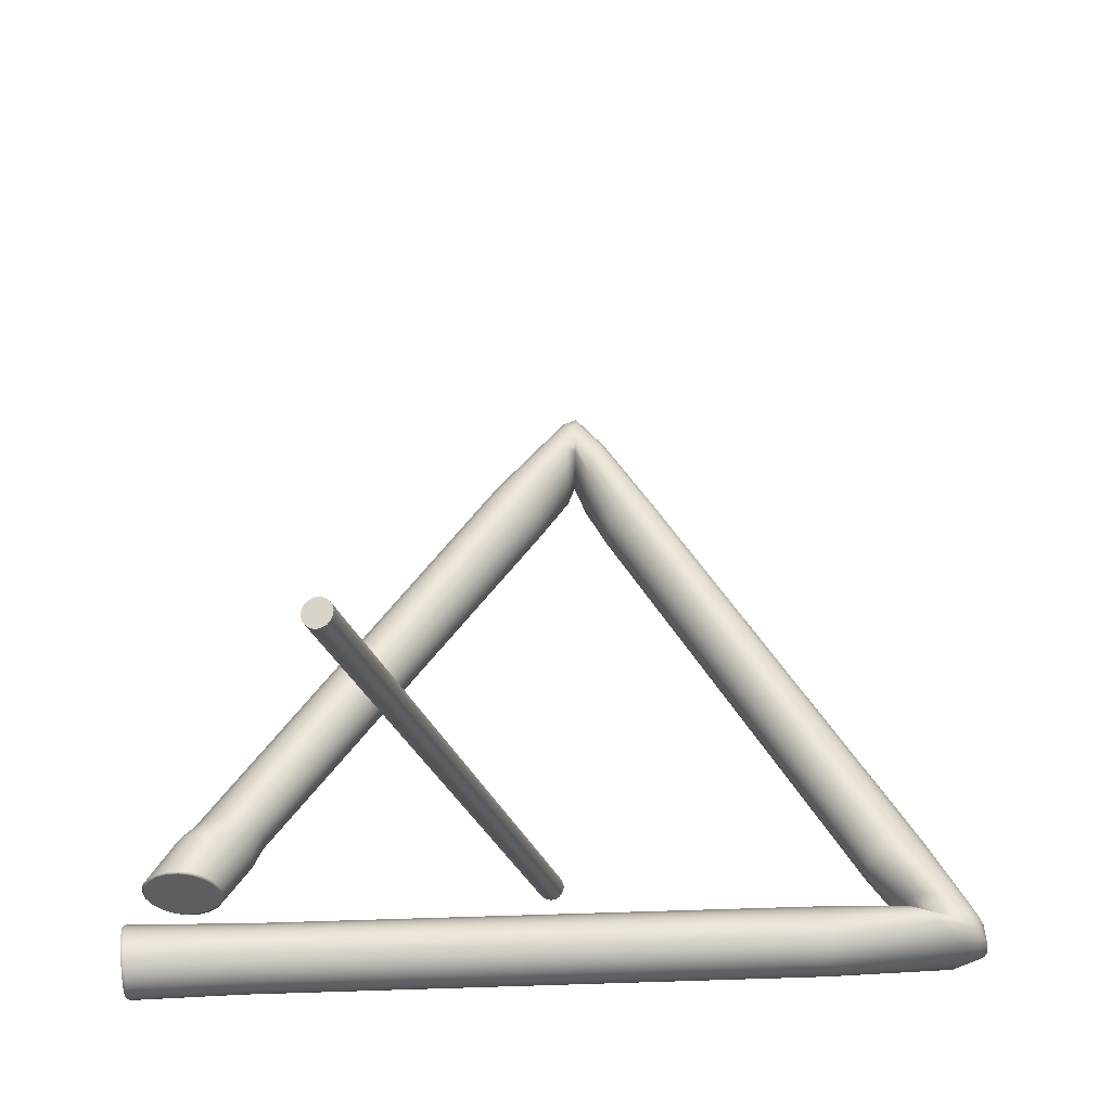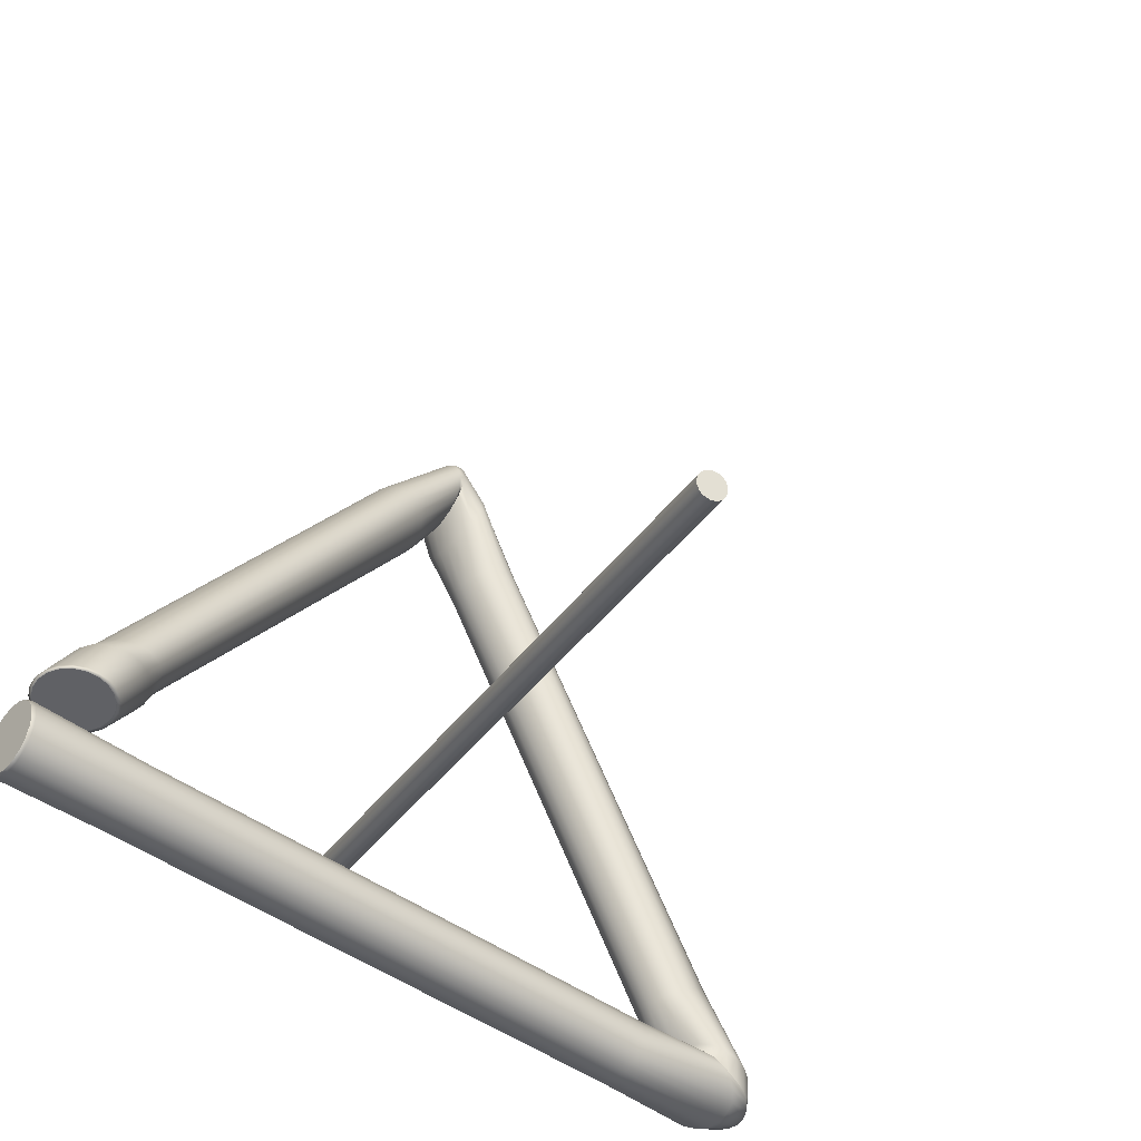
<metadata>
{"format":"obj","ext":"obj","renderer":"f3d","projection":"perspective","resolution":1024,"background":"white","views":[{"elev":-39.1,"azim":-180.0,"up":"+Y"},{"elev":-48.5,"azim":139.4,"up":"+Y"}]}
</metadata>
<code>
g default
v 6.611 6.762 -0.08828
v 6.608 6.722 -0.1679
v 6.602 6.659 -0.2311
v 6.596 6.579 -0.2717
v 6.588 6.491 -0.2857
v 6.581 6.403 -0.2717
v 6.575 6.324 -0.2311
v 6.569 6.261 -0.1679
v 6.566 6.221 -0.08828
v 6.565 6.207 -0
v 6.566 6.221 0.08828
v 6.569 6.261 0.1679
v 6.575 6.324 0.2311
v 6.581 6.403 0.2717
v 6.588 6.491 0.2857
v 6.596 6.579 0.2717
v 6.602 6.659 0.2311
v 6.608 6.722 0.1679
v 6.611 6.762 0.08828
v 6.612 6.776 -0
v 3.01 11.53 -0.09816
v 3.009 11.57 -0.1867
v 3.007 11.64 -0.257
v 3.005 11.73 -0.3021
v 3.002 11.83 -0.3176
v 2.999 11.93 -0.3021
v 2.997 12.02 -0.257
v 2.995 12.09 -0.1867
v 2.994 12.13 -0.09816
v 2.994 12.15 -0
v 2.994 12.13 0.09816
v 2.995 12.09 0.1867
v 2.997 12.02 0.257
v 2.999 11.93 0.3021
v 3.002 11.83 0.3176
v 3.005 11.73 0.3021
v 3.007 11.64 0.257
v 3.009 11.57 0.1867
v 3.01 11.53 0.09816
v 3.01 11.51 -0
v 6.588 6.491 0
v -0.2366 6.599 0.08652
v -0.2488 6.593 -0
v -0.2366 6.599 -0.08652
v -0.2013 6.617 -0.1646
v -0.1463 6.646 -0.2265
v -0.07689 6.682 -0.2663
v -0 6.721 -0.28
v 0.07689 6.761 -0.2663
v 0.1463 6.797 -0.2265
v 0.2013 6.825 -0.1646
v 0.2366 6.843 -0.08652
v 0.2488 6.85 -0
v 0.2366 6.843 0.08652
v 0.2013 6.825 0.1646
v 0.1463 6.797 0.2265
v 0.07689 6.761 0.2663
v -0 6.721 0.28
v -0.07689 6.682 0.2663
v -0.1463 6.646 0.2265
v -0.2013 6.617 0.1646
v 5.895 7.081 -0.1449
v 5.938 7.082 -0.2295
v 6.183 7.092 -0.05117
v 6.005 7.085 -0.2966
v 6.089 7.088 -0.3397
v 6.183 7.092 -0.3545
v 6.277 7.095 -0.3397
v 6.361 7.099 -0.2966
v 6.428 7.101 -0.2295
v 6.471 7.103 -0.1449
v 6.486 7.103 -0.05117
v 6.471 7.103 0.04259
v 6.428 7.101 0.1272
v 6.361 7.099 0.1943
v 6.277 7.095 0.2373
v 6.183 7.092 0.2522
v 6.089 7.088 0.2373
v 6.005 7.085 0.1943
v 5.938 7.082 0.1271
v 5.895 7.081 0.04255
v 5.88 7.08 -0.05117
v 0.9671 6.85 -0.2292
v 0.9596 6.912 -0.1666
v 0.9548 6.951 -0.08756
v 0.9531 6.965 0
v 0.9548 6.951 0.08756
v 0.9596 6.912 0.1666
v 0.9671 6.85 0.2292
v 0.9765 6.773 0.2695
v 0.9869 6.687 0.2834
v 0.9974 6.6 0.2695
v 1.007 6.523 0.2292
v 1.014 6.461 0.1666
v 1.019 6.422 0.08756
v 1.021 6.408 0
v 1.019 6.422 -0.08756
v 1.014 6.461 -0.1666
v 1.007 6.523 -0.2292
v 0.9974 6.6 -0.2695
v 0.9869 6.687 -0.2834
v 0.9765 6.773 -0.2695
v 0.4261 7.445 -0.2931
v 0.5032 7.405 -0.2788
v 0.5726 7.369 -0.2371
v 0.6278 7.341 -0.1723
v 0.6632 7.323 -0.09058
v 0.6754 7.317 -0
v 0.6632 7.323 0.09058
v 0.6278 7.341 0.1723
v 0.5726 7.369 0.2371
v 0.5032 7.405 0.2788
v 0.4261 7.445 0.2931
v 0.3491 7.484 0.2788
v 0.2796 7.52 0.2371
v 0.2245 7.548 0.1723
v 0.1891 7.566 0.09058
v 0.1769 7.572 0
v 0.1891 7.566 -0.09058
v 0.2245 7.548 -0.1723
v 0.2796 7.52 -0.2371
v 0.3491 7.484 -0.2788
v 2.355 11.04 -0.2371
v 2.423 11.01 -0.2788
v 2.499 10.97 -0.2931
v 2.575 10.94 -0.2788
v 2.644 10.91 -0.2371
v 2.698 10.88 -0.1723
v 2.733 10.87 -0.09058
v 2.745 10.86 -0
v 2.733 10.87 0.09058
v 2.698 10.88 0.1723
v 2.644 10.91 0.2371
v 2.575 10.94 0.2788
v 2.499 10.97 0.2931
v 2.423 11.01 0.2788
v 2.355 11.04 0.2371
v 2.3 11.06 0.1723
v 2.265 11.08 0.09058
v 2.253 11.08 0
v 2.265 11.08 -0.09058
v 2.3 11.06 -0.1723
v 3.526 11.11 -0.3171
v 3.457 11.05 -0.302
v 3.395 11 -0.2583
v 3.345 10.96 -0.1901
v 3.314 10.93 -0.1043
v 3.303 10.92 -0.009067
v 3.314 10.93 0.08613
v 3.345 10.96 0.172
v 3.395 11 0.2402
v 3.457 11.05 0.2839
v 3.526 11.11 0.299
v 3.595 11.17 0.2839
v 3.658 11.22 0.2402
v 3.707 11.26 0.172
v 3.739 11.29 0.08613
v 3.75 11.29 -0.009067
v 3.739 11.29 -0.1043
v 3.707 11.26 -0.1901
v 3.658 11.22 -0.2583
v 3.595 11.17 -0.302
v 5.761 7.61 -0.3398
v 5.677 7.605 -0.2961
v 5.61 7.602 -0.2279
v 5.566 7.6 -0.142
v 5.551 7.599 -0.04685
v 5.566 7.6 0.04833
v 5.609 7.602 0.1342
v 5.677 7.605 0.2024
v 5.761 7.61 0.2461
v 5.855 7.614 0.2612
v 5.949 7.619 0.2461
v 6.034 7.624 0.2024
v 6.101 7.627 0.1343
v 6.144 7.629 0.04837
v 6.159 7.63 -0.04685
v 6.144 7.629 -0.1421
v 6.101 7.627 -0.228
v 6.034 7.624 -0.2961
v 5.949 7.619 -0.3398
v 5.855 7.614 -0.3549
v 5.591 6.751 -0.1666
v 5.587 6.791 -0.08756
v 5.586 6.804 0
v 5.587 6.791 0.08756
v 5.591 6.751 0.1666
v 5.598 6.689 0.2292
v 5.606 6.611 0.2695
v 5.615 6.525 0.2834
v 5.624 6.439 0.2695
v 5.632 6.361 0.2292
v 5.638 6.299 0.1666
v 5.642 6.259 0.08756
v 5.644 6.246 0
v 5.642 6.259 -0.08756
v 5.638 6.299 -0.1666
v 5.632 6.361 -0.2292
v 5.624 6.439 -0.2695
v 5.615 6.525 -0.2834
v 5.606 6.611 -0.2695
v 5.598 6.689 -0.2292
v 6.569 6.584 0.2836
v 6.562 6.492 0.2982
v 6.555 6.4 0.2836
v 6.548 6.318 0.2412
v 6.543 6.252 0.1753
v 6.54 6.21 0.09214
v 6.539 6.195 -0
v 6.54 6.21 -0.09214
v 6.543 6.252 -0.1753
v 6.548 6.318 -0.2412
v 6.555 6.4 -0.2836
v 6.562 6.492 -0.2982
v 6.569 6.584 -0.2836
v 6.575 6.667 -0.2412
v 6.58 6.733 -0.1753
v 6.583 6.775 -0.09214
v 6.584 6.789 -0
v 6.583 6.775 0.09214
v 6.58 6.733 0.1753
v 6.575 6.667 0.2412
v 5.958 7.452 0.282
v 6.059 7.466 0.2658
v 6.15 7.478 0.2189
v 6.222 7.487 0.1458
v 6.268 7.493 0.05364
v 6.284 7.495 -0.04853
v 6.268 7.493 -0.1507
v 6.222 7.487 -0.2429
v 6.15 7.478 -0.316
v 6.059 7.466 -0.3629
v 5.958 7.452 -0.3791
v 5.857 7.439 -0.3629
v 5.767 7.427 -0.316
v 5.695 7.417 -0.2428
v 5.648 7.411 -0.1507
v 5.632 7.409 -0.04853
v 5.648 7.411 0.0536
v 5.695 7.417 0.1458
v 5.767 7.427 0.2189
v 5.857 7.439 0.2659
v 0.3732 6.831 0.2944
v 0.3008 6.775 0.3461
v 0.2206 6.713 0.3639
v 0.1404 6.652 0.3461
v 0.06799 6.596 0.2944
v 0.01055 6.552 0.2139
v -0.02632 6.523 0.1125
v -0.03903 6.513 0
v -0.02632 6.523 -0.1125
v 0.01055 6.552 -0.2139
v 0.06799 6.596 -0.2944
v 0.1404 6.652 -0.3461
v 0.2206 6.713 -0.3639
v 0.3008 6.775 -0.3461
v 0.3732 6.831 -0.2944
v 0.4306 6.875 -0.2139
v 0.4675 6.904 -0.1125
v 0.4802 6.913 0
v 0.4675 6.904 0.1125
v 0.4306 6.875 0.2139
v 0.3507 6.963 0.2161
v 0.2789 6.938 0.2974
v 0.1885 6.906 0.3497
v 0.08821 6.871 0.3677
v -0.01204 6.836 0.3497
v -0.1025 6.804 0.2974
v -0.1743 6.778 0.2161
v -0.2203 6.762 0.1136
v -0.2362 6.757 0
v -0.2203 6.762 -0.1136
v -0.1743 6.778 -0.2161
v -0.1025 6.804 -0.2974
v -0.01204 6.836 -0.3497
v 0.08821 6.871 -0.3677
v 0.1885 6.906 -0.3497
v 0.2789 6.938 -0.2974
v 0.3507 6.963 -0.2161
v 0.3968 6.98 -0.1136
v 0.4126 6.985 -0
v 0.3968 6.98 0.1136
v 3.105 11.92 0.3012
v 3.111 12 0.2184
v 3.115 12.05 0.1141
v 3.116 12.07 -0.001488
v 3.115 12.05 -0.1171
v 3.111 12 -0.2214
v 3.105 11.92 -0.3042
v 3.097 11.82 -0.3573
v 3.088 11.71 -0.3756
v 3.079 11.6 -0.3573
v 3.072 11.5 -0.3042
v 3.065 11.43 -0.2214
v 3.061 11.38 -0.1171
v 3.06 11.36 -0.001488
v 3.061 11.38 0.1141
v 3.065 11.43 0.2184
v 3.072 11.5 0.3012
v 3.079 11.6 0.3543
v 3.088 11.71 0.3727
v 3.097 11.82 0.3543
v 2.792 11.61 0.336
v 2.765 11.69 0.2858
v 2.744 11.75 0.2077
v 2.731 11.8 0.1092
v 2.726 11.81 0
v 2.731 11.8 -0.1092
v 2.744 11.75 -0.2077
v 2.765 11.69 -0.2858
v 2.792 11.61 -0.336
v 2.821 11.52 -0.3533
v 2.85 11.43 -0.336
v 2.877 11.35 -0.2858
v 2.898 11.29 -0.2077
v 2.912 11.25 -0.1092
v 2.916 11.23 -0
v 2.912 11.25 0.1092
v 2.898 11.29 0.2077
v 2.877 11.35 0.2858
v 2.85 11.43 0.336
v 2.821 11.52 0.3533
v 6.491 7.115 0.05108
v 6.507 7.116 -0.0511
v 6.491 7.115 -0.1533
v 6.444 7.113 -0.2454
v 6.371 7.11 -0.3186
v 6.279 7.106 -0.3655
v 6.176 7.102 -0.3817
v 6.074 7.098 -0.3655
v 5.982 7.094 -0.3186
v 5.909 7.091 -0.2454
v 5.862 7.089 -0.1532
v 5.846 7.089 -0.0511
v 5.862 7.089 0.05104
v 5.909 7.091 0.1432
v 5.982 7.094 0.2164
v 6.074 7.098 0.2633
v 6.176 7.102 0.2795
v 6.279 7.106 0.2633
v 6.371 7.11 0.2164
v 6.444 7.113 0.1432
g Triangel Triangel
f 1 2 217 218
f 2 3 216 217
f 3 4 215 216
f 4 5 214 215
f 5 6 213 214
f 6 7 212 213
f 7 8 211 212
f 8 9 210 211
f 9 10 209 210
f 10 11 208 209
f 11 12 207 208
f 12 13 206 207
f 13 14 205 206
f 14 15 204 205
f 15 16 203 204
f 16 17 222 203
f 17 18 221 222
f 18 19 220 221
f 19 20 219 220
f 20 1 218 219
f 2 1 41
f 3 2 41
f 4 3 41
f 5 4 41
f 6 5 41
f 7 6 41
f 8 7 41
f 9 8 41
f 10 9 41
f 11 10 41
f 12 11 41
f 13 12 41
f 14 13 41
f 15 14 41
f 16 15 41
f 17 16 41
f 18 17 41
f 19 18 41
f 20 19 41
f 1 20 41
f 62 63 64
f 63 65 64
f 65 66 64
f 66 67 64
f 67 68 64
f 68 69 64
f 69 70 64
f 70 71 64
f 71 72 64
f 72 73 64
f 73 74 64
f 74 75 64
f 75 76 64
f 76 77 64
f 77 78 64
f 78 79 64
f 79 80 64
f 80 81 64
f 81 82 64
f 82 62 64
f 43 42 270 271
f 44 43 271 272
f 45 44 272 273
f 46 45 273 274
f 47 46 274 275
f 48 47 275 276
f 49 48 276 277
f 50 49 277 278
f 51 50 278 279
f 52 51 279 280
f 53 52 280 281
f 54 53 281 282
f 55 54 282 263
f 56 55 263 264
f 57 56 264 265
f 58 57 265 266
f 59 58 266 267
f 60 59 267 268
f 61 60 268 269
f 42 61 269 270
f 21 22 294 295
f 22 23 293 294
f 23 24 292 293
f 24 25 291 292
f 25 26 290 291
f 26 27 289 290
f 27 28 288 289
f 28 29 287 288
f 29 30 286 287
f 30 31 285 286
f 31 32 284 285
f 32 33 283 284
f 33 34 302 283
f 34 35 301 302
f 35 36 300 301
f 36 37 299 300
f 37 38 298 299
f 38 39 297 298
f 39 40 296 297
f 40 21 295 296
f 84 83 257 258
f 85 84 258 259
f 86 85 259 260
f 87 86 260 261
f 88 87 261 262
f 89 88 262 243
f 90 89 243 244
f 91 90 244 245
f 92 91 245 246
f 93 92 246 247
f 94 93 247 248
f 95 94 248 249
f 96 95 249 250
f 97 96 250 251
f 98 97 251 252
f 99 98 252 253
f 100 99 253 254
f 101 100 254 255
f 102 101 255 256
f 83 102 256 257
f 104 103 125 126
f 105 104 126 127
f 106 105 127 128
f 107 106 128 129
f 108 107 129 130
f 109 108 130 131
f 110 109 131 132
f 111 110 132 133
f 112 111 133 134
f 113 112 134 135
f 114 113 135 136
f 115 114 136 137
f 116 115 137 138
f 117 116 138 139
f 118 117 139 140
f 119 118 140 141
f 120 119 141 142
f 121 120 142 123
f 122 121 123 124
f 103 122 124 125
f 124 123 310 311
f 125 124 311 312
f 126 125 312 313
f 127 126 313 314
f 128 127 314 315
f 129 128 315 316
f 130 129 316 317
f 131 130 317 318
f 132 131 318 319
f 133 132 319 320
f 134 133 320 321
f 135 134 321 322
f 136 135 322 303
f 137 136 303 304
f 138 137 304 305
f 139 138 305 306
f 140 139 306 307
f 141 140 307 308
f 142 141 308 309
f 123 142 309 310
f 144 143 182 163
f 145 144 163 164
f 146 145 164 165
f 147 146 165 166
f 148 147 166 167
f 149 148 167 168
f 150 149 168 169
f 151 150 169 170
f 152 151 170 171
f 153 152 171 172
f 154 153 172 173
f 155 154 173 174
f 156 155 174 175
f 157 156 175 176
f 158 157 176 177
f 159 158 177 178
f 160 159 178 179
f 161 160 179 180
f 162 161 180 181
f 143 162 181 182
f 164 163 234 235
f 165 164 235 236
f 166 165 236 237
f 167 166 237 238
f 168 167 238 239
f 169 168 239 240
f 170 169 240 241
f 171 170 241 242
f 172 171 242 223
f 173 172 223 224
f 174 173 224 225
f 175 174 225 226
f 176 175 226 227
f 177 176 227 228
f 178 177 228 229
f 179 178 229 230
f 180 179 230 231
f 181 180 231 232
f 182 181 232 233
f 163 182 233 234
f 184 183 84 85
f 185 184 85 86
f 186 185 86 87
f 187 186 87 88
f 188 187 88 89
f 189 188 89 90
f 190 189 90 91
f 191 190 91 92
f 192 191 92 93
f 193 192 93 94
f 194 193 94 95
f 195 194 95 96
f 196 195 96 97
f 197 196 97 98
f 198 197 98 99
f 199 198 99 100
f 200 199 100 101
f 201 200 101 102
f 202 201 102 83
f 183 202 83 84
f 204 203 189 190
f 205 204 190 191
f 206 205 191 192
f 207 206 192 193
f 208 207 193 194
f 209 208 194 195
f 210 209 195 196
f 211 210 196 197
f 212 211 197 198
f 213 212 198 199
f 214 213 199 200
f 215 214 200 201
f 216 215 201 202
f 217 216 202 183
f 218 217 183 184
f 219 218 184 185
f 220 219 185 186
f 221 220 186 187
f 222 221 187 188
f 203 222 188 189
f 224 223 339 340
f 225 224 340 341
f 226 225 341 342
f 227 226 342 323
f 228 227 323 324
f 229 228 324 325
f 230 229 325 326
f 231 230 326 327
f 232 231 327 328
f 233 232 328 329
f 234 233 329 330
f 235 234 330 331
f 236 235 331 332
f 237 236 332 333
f 238 237 333 334
f 239 238 334 335
f 240 239 335 336
f 241 240 336 337
f 242 241 337 338
f 223 242 338 339
f 244 243 56 57
f 245 244 57 58
f 246 245 58 59
f 247 246 59 60
f 248 247 60 61
f 249 248 61 42
f 250 249 42 43
f 251 250 43 44
f 252 251 44 45
f 253 252 45 46
f 254 253 46 47
f 255 254 47 48
f 256 255 48 49
f 257 256 49 50
f 258 257 50 51
f 259 258 51 52
f 260 259 52 53
f 261 260 53 54
f 262 261 54 55
f 243 262 55 56
f 264 263 110 111
f 265 264 111 112
f 266 265 112 113
f 267 266 113 114
f 268 267 114 115
f 269 268 115 116
f 270 269 116 117
f 271 270 117 118
f 272 271 118 119
f 273 272 119 120
f 274 273 120 121
f 275 274 121 122
f 276 275 122 103
f 277 276 103 104
f 278 277 104 105
f 279 278 105 106
f 280 279 106 107
f 281 280 107 108
f 282 281 108 109
f 263 282 109 110
f 284 283 155 156
f 285 284 156 157
f 286 285 157 158
f 287 286 158 159
f 288 287 159 160
f 289 288 160 161
f 290 289 161 162
f 291 290 162 143
f 292 291 143 144
f 293 292 144 145
f 294 293 145 146
f 295 294 146 147
f 296 295 147 148
f 297 296 148 149
f 298 297 149 150
f 299 298 150 151
f 300 299 151 152
f 301 300 152 153
f 302 301 153 154
f 283 302 154 155
f 304 303 34 33
f 305 304 33 32
f 306 305 32 31
f 307 306 31 30
f 308 307 30 29
f 309 308 29 28
f 310 309 28 27
f 311 310 27 26
f 312 311 26 25
f 313 312 25 24
f 314 313 24 23
f 315 314 23 22
f 316 315 22 21
f 317 316 21 40
f 318 317 40 39
f 319 318 39 38
f 320 319 38 37
f 321 320 37 36
f 322 321 36 35
f 303 322 35 34
f 324 323 73 72
f 325 324 72 71
f 326 325 71 70
f 327 326 70 69
f 328 327 69 68
f 329 328 68 67
f 330 329 67 66
f 331 330 66 65
f 332 331 65 63
f 333 332 63 62
f 334 333 62 82
f 335 334 82 81
f 336 335 81 80
f 337 336 80 79
f 338 337 79 78
f 339 338 78 77
f 340 339 77 76
f 341 340 76 75
f 342 341 75 74
f 323 342 74 73
g default
v 4.803 6.083 -5.056
v 4.79 6.113 -5.068
v 4.767 6.136 -5.08
v 4.739 6.151 -5.091
v 4.706 6.157 -5.101
v 4.672 6.151 -5.107
v 4.641 6.136 -5.11
v 4.616 6.113 -5.109
v 4.599 6.083 -5.104
v 4.591 6.051 -5.096
v 4.594 6.018 -5.086
v 4.608 5.989 -5.074
v 4.63 5.965 -5.062
v 4.659 5.95 -5.05
v 4.692 5.945 -5.041
v 4.725 5.95 -5.035
v 4.756 5.965 -5.032
v 4.781 5.989 -5.033
v 4.798 6.018 -5.037
v 4.806 6.051 -5.045
v 3.321 7.939 1.161
v 3.308 7.969 1.149
v 3.286 7.992 1.137
v 3.257 8.007 1.125
v 3.224 8.012 1.116
v 3.191 8.007 1.109
v 3.16 7.992 1.107
v 3.135 7.969 1.107
v 3.117 7.939 1.112
v 3.11 7.906 1.12
v 3.113 7.874 1.131
v 3.126 7.844 1.143
v 3.148 7.821 1.155
v 3.177 7.806 1.166
v 3.21 7.801 1.176
v 3.244 7.806 1.182
v 3.275 7.821 1.185
v 3.3 7.844 1.184
v 3.317 7.874 1.179
v 3.324 7.906 1.171
v 4.699 6.051 -5.071
v 3.217 7.906 1.146
v 4.593 6.091 -5.08
v 4.61 6.12 -5.085
v 4.636 6.144 -5.086
v 4.667 6.159 -5.083
v 4.7 6.164 -5.077
v 4.733 6.159 -5.067
v 4.762 6.144 -5.056
v 4.784 6.12 -5.044
v 4.797 6.091 -5.032
v 4.8 6.058 -5.021
v 4.793 6.025 -5.013
v 4.776 5.996 -5.009
v 4.75 5.972 -5.008
v 4.719 5.957 -5.011
v 4.686 5.952 -5.017
v 4.653 5.957 -5.026
v 4.624 5.972 -5.038
v 4.602 5.996 -5.05
v 4.589 6.025 -5.062
v 4.586 6.058 -5.072
v 3.141 7.961 1.081
v 3.166 7.984 1.08
v 3.197 7.999 1.083
v 3.231 8.004 1.089
v 3.263 7.999 1.099
v 3.292 7.984 1.11
v 3.315 7.961 1.122
v 3.328 7.931 1.134
v 3.331 7.898 1.145
v 3.323 7.866 1.153
v 3.306 7.836 1.158
v 3.281 7.813 1.158
v 3.25 7.798 1.156
v 3.216 7.793 1.149
v 3.184 7.798 1.14
v 3.155 7.813 1.128
v 3.133 7.836 1.116
v 3.119 7.866 1.104
v 3.116 7.898 1.094
v 3.124 7.931 1.086
g Triangel pCylinder1
f 343 344 392 393
f 344 345 391 392
f 345 346 390 391
f 346 347 389 390
f 347 348 388 389
f 348 349 387 388
f 349 350 386 387
f 350 351 385 386
f 351 352 404 385
f 352 353 403 404
f 353 354 402 403
f 354 355 401 402
f 355 356 400 401
f 356 357 399 400
f 357 358 398 399
f 358 359 397 398
f 359 360 396 397
f 360 361 395 396
f 361 362 394 395
f 362 343 393 394
f 344 343 383
f 345 344 383
f 346 345 383
f 347 346 383
f 348 347 383
f 349 348 383
f 350 349 383
f 351 350 383
f 352 351 383
f 353 352 383
f 354 353 383
f 355 354 383
f 356 355 383
f 357 356 383
f 358 357 383
f 359 358 383
f 360 359 383
f 361 360 383
f 362 361 383
f 343 362 383
f 363 364 384
f 364 365 384
f 365 366 384
f 366 367 384
f 367 368 384
f 368 369 384
f 369 370 384
f 370 371 384
f 371 372 384
f 372 373 384
f 373 374 384
f 374 375 384
f 375 376 384
f 376 377 384
f 377 378 384
f 378 379 384
f 379 380 384
f 380 381 384
f 381 382 384
f 382 363 384
f 386 385 424 405
f 387 386 405 406
f 388 387 406 407
f 389 388 407 408
f 390 389 408 409
f 391 390 409 410
f 392 391 410 411
f 393 392 411 412
f 394 393 412 413
f 395 394 413 414
f 396 395 414 415
f 397 396 415 416
f 398 397 416 417
f 399 398 417 418
f 400 399 418 419
f 401 400 419 420
f 402 401 420 421
f 403 402 421 422
f 404 403 422 423
f 385 404 423 424
f 406 405 370 369
f 407 406 369 368
f 408 407 368 367
f 409 408 367 366
f 410 409 366 365
f 411 410 365 364
f 412 411 364 363
f 413 412 363 382
f 414 413 382 381
f 415 414 381 380
f 416 415 380 379
f 417 416 379 378
f 418 417 378 377
f 419 418 377 376
f 420 419 376 375
f 421 420 375 374
f 422 421 374 373
f 423 422 373 372
f 424 423 372 371
f 405 424 371 370

</code>
